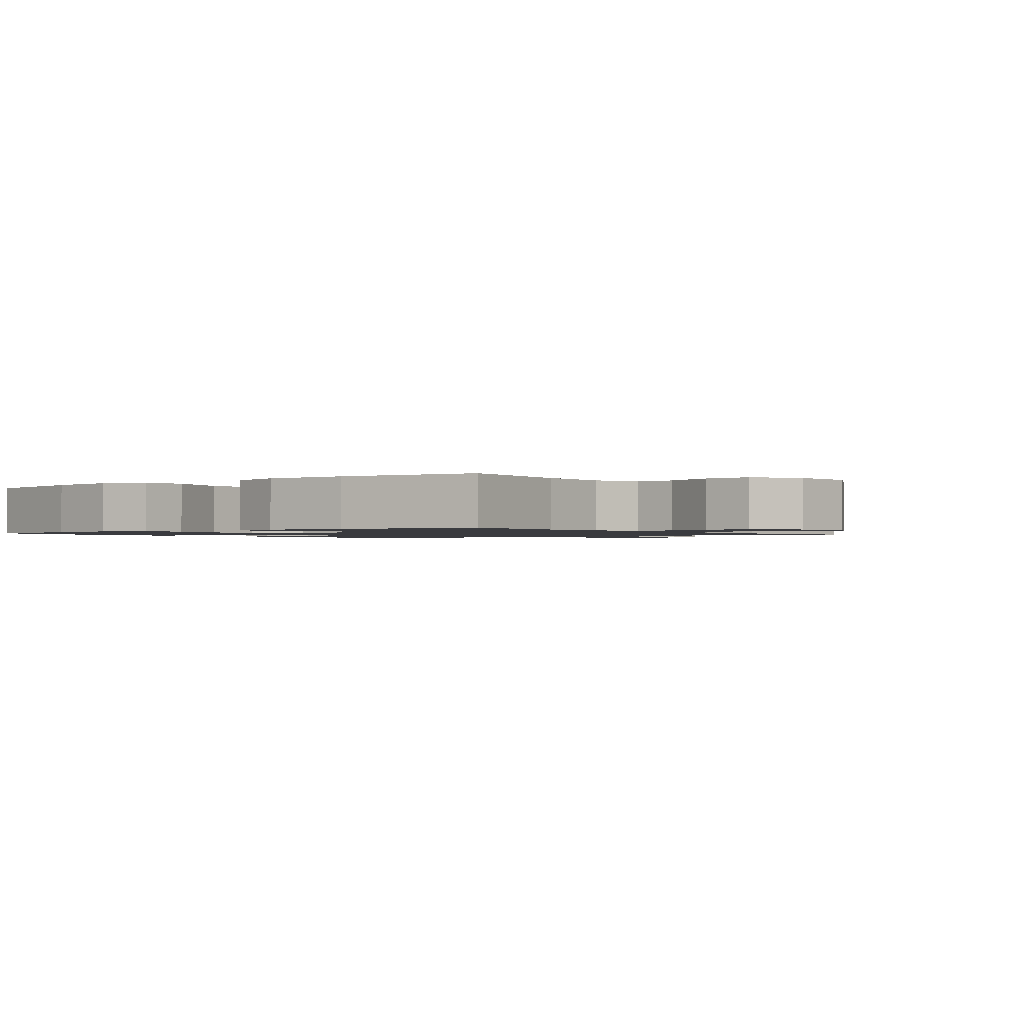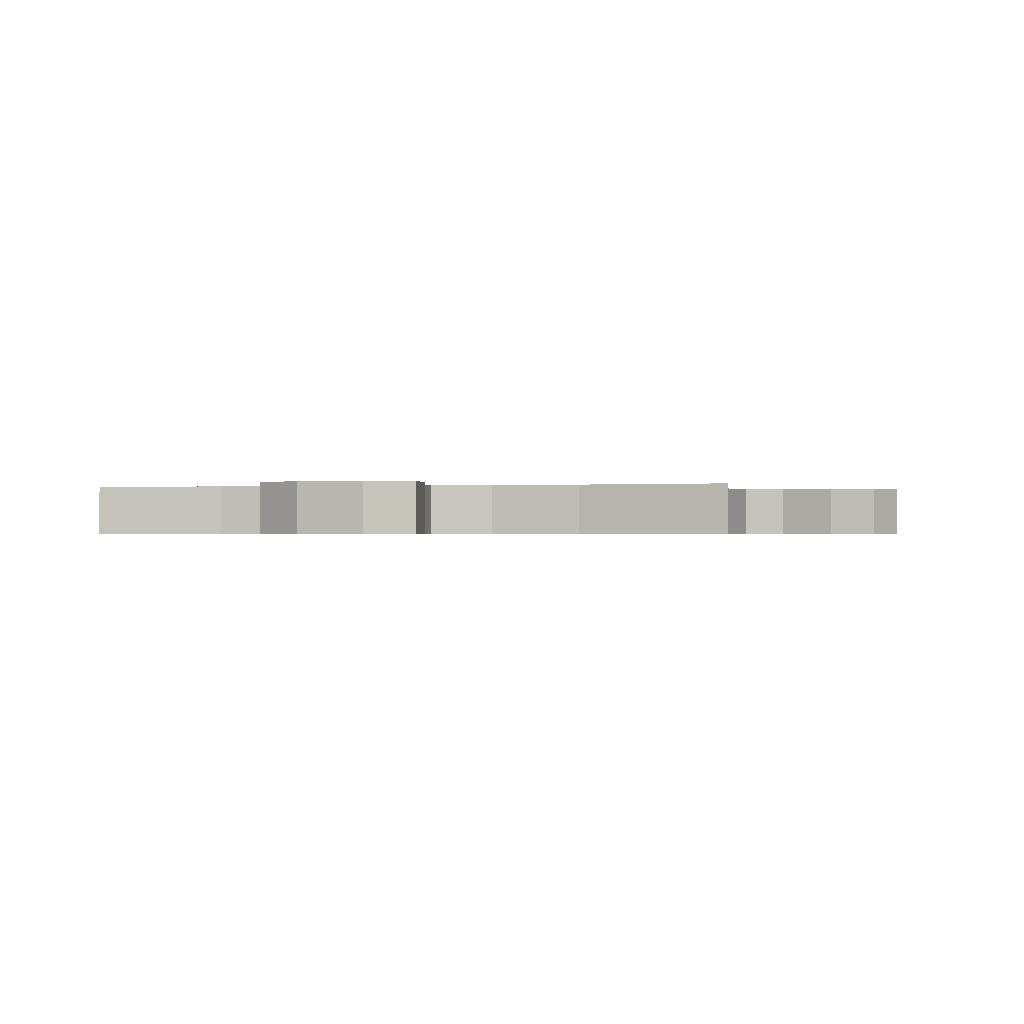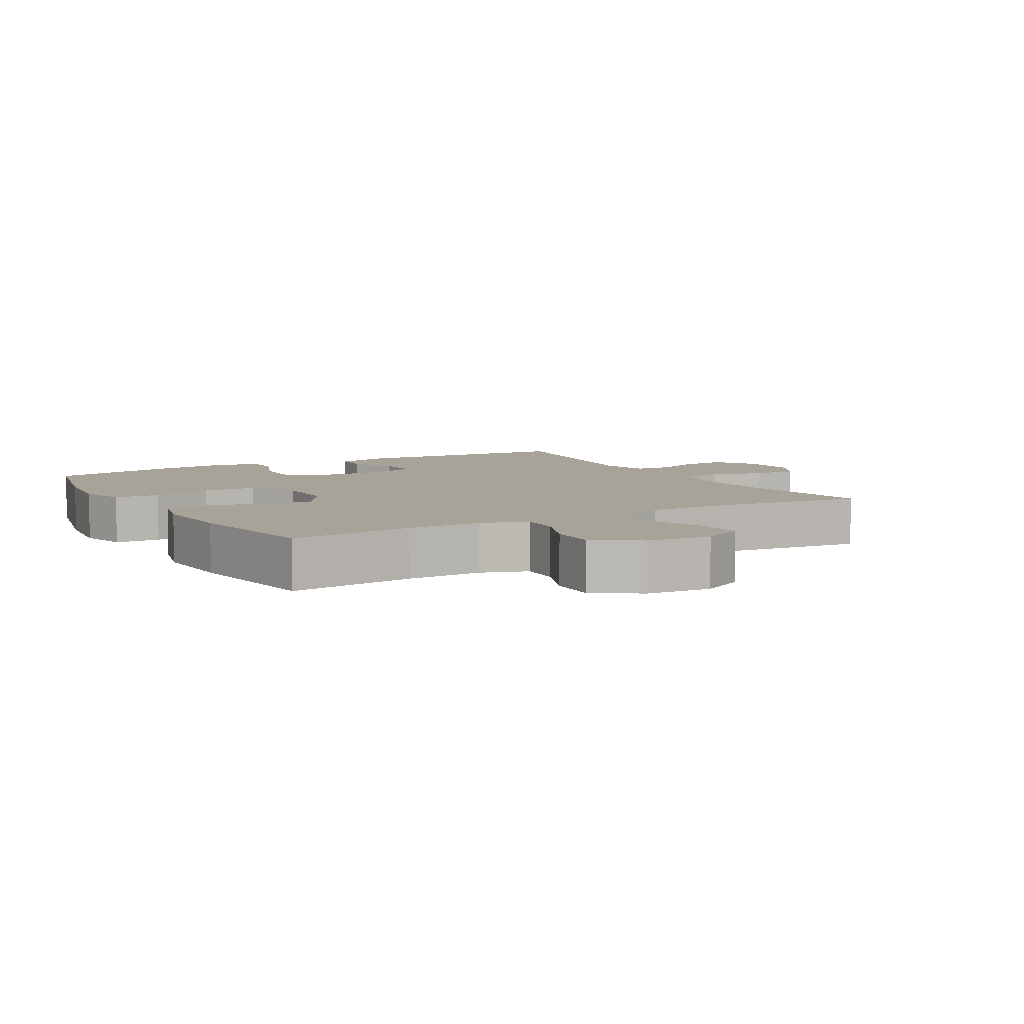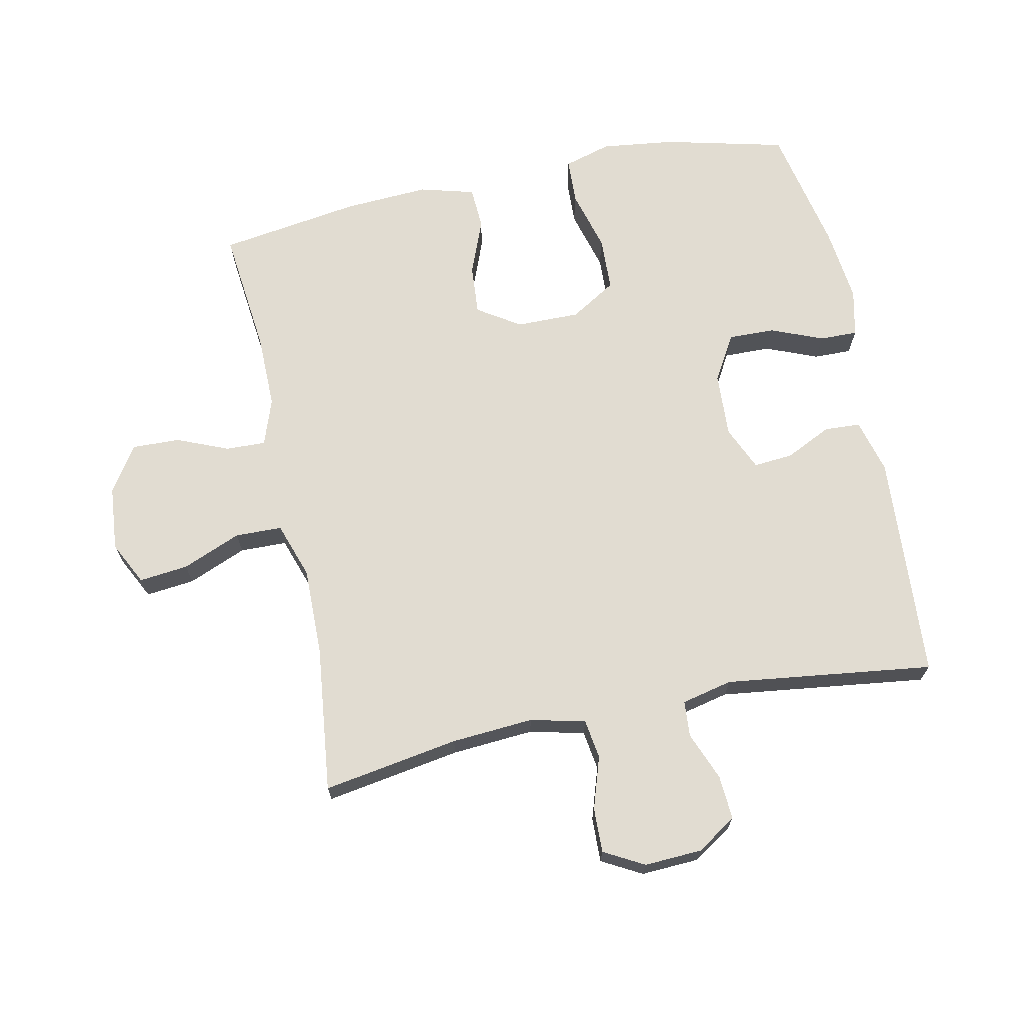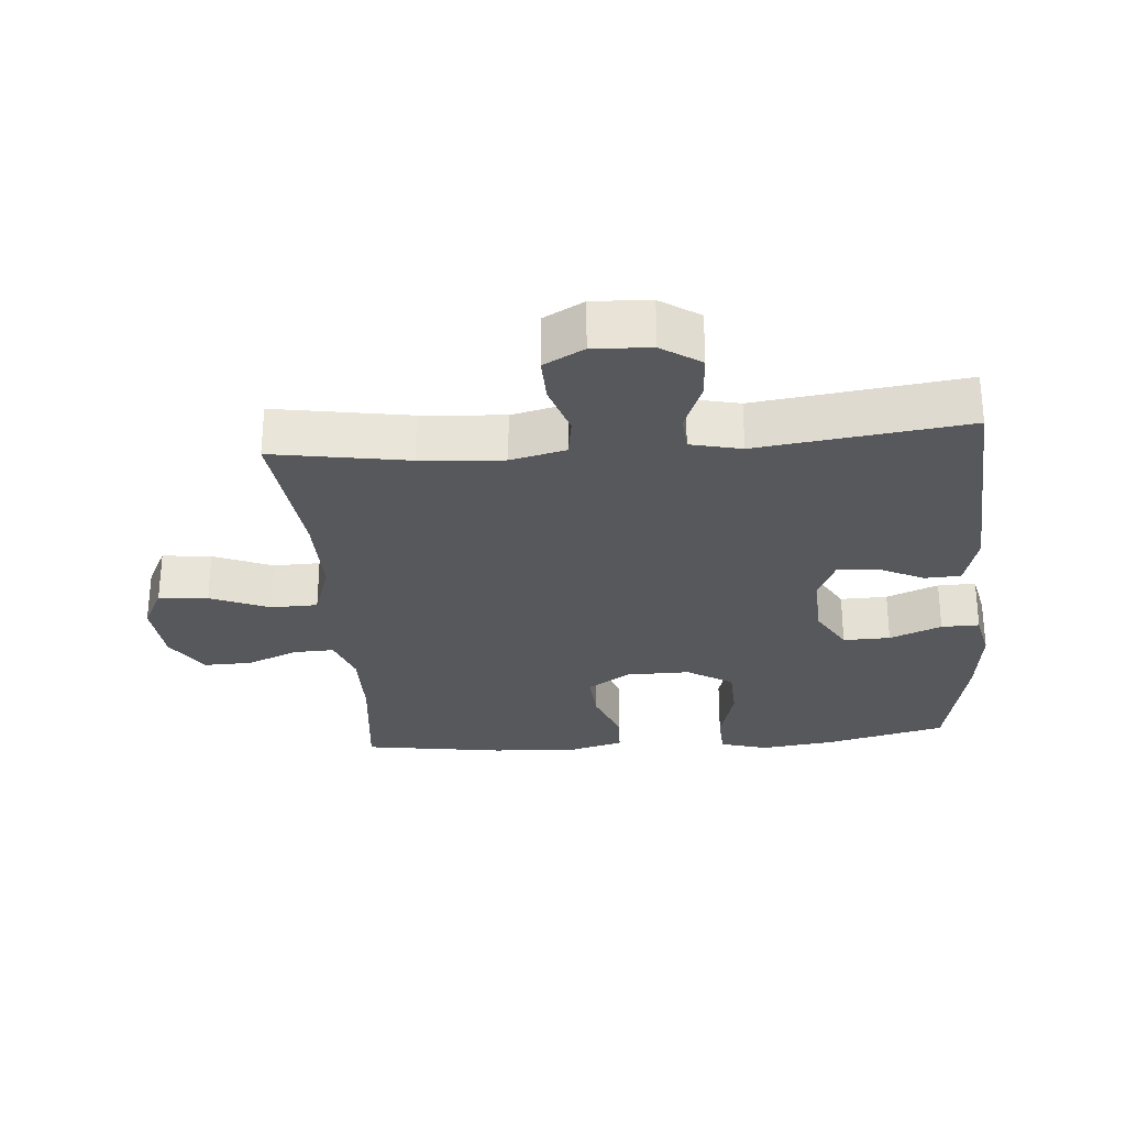
<metadata>
{"format":"obj","ext":"obj","renderer":"f3d","projection":"perspective","resolution":1024,"background":"white","views":[{"elev":-1.3,"azim":127.6,"up":"+Y"},{"elev":-0.6,"azim":-167.0,"up":"+Y"},{"elev":6.8,"azim":150.0,"up":"+Y"},{"elev":69.3,"azim":-101.7,"up":"+Y"},{"elev":-28.7,"azim":-85.3,"up":"+Y"}]}
</metadata>
<code>
o path526
v 0.3185 0.0375 0.5758
v 0.2008 0.0375 0.5894
v 0.1263 0.0375 0.573
v 0.1274 0.0375 0.5136
v 0.1602 0.0375 0.4324
v 0.1619 0.0375 0.3587
v 0.09073 0.0375 0.3171
v -0.01107 0.0375 0.312
v -0.08017 0.0375 0.3428
v -0.07494 0.0375 0.4047
v -0.04033 0.0375 0.4767
v -0.04295 0.0375 0.5334
v -0.1288 0.0375 0.5565
v -0.4847 0.0375 0.5343
v -0.4432 0.0375 0.2069
v -0.4615 0.0375 0.1271
v -0.5181 0.0375 0.1232
v -0.5942 0.0375 0.1536
v -0.6637 0.0375 0.1583
v -0.7042 0.0375 0.09651
v -0.7089 0.0375 0.005662
v -0.6746 0.0375 -0.05744
v -0.6041 0.0375 -0.05545
v -0.5224 0.0375 -0.02903
v -0.4603 0.0375 -0.0383
v -0.4399 0.0375 -0.1246
v -0.4494 0.0375 -0.2535
v -0.4847 0.0375 -0.4674
v -0.2541 0.0375 -0.4407
v -0.1167 0.0375 -0.4387
v -0.02843 0.0375 -0.4688
v -0.02695 0.0375 -0.5425
v -0.06478 0.0375 -0.6347
v -0.07316 0.0375 -0.7115
v -0.005486 0.0375 -0.7456
v 0.09615 0.0375 -0.7364
v 0.1675 0.0375 -0.6897
v 0.1656 0.0375 -0.6147
v 0.1321 0.0375 -0.5333
v 0.1301 0.0375 -0.4707
v 0.2034 0.0375 -0.4449
v 0.3201 0.0375 -0.4459
v 0.5172 0.0375 -0.4674
v 0.5506 0.0375 -0.2455
v 0.558 0.0375 -0.1129
v 0.5348 0.0375 -0.02685
v 0.4686 0.0375 -0.02341
v 0.3814 0.0375 -0.05735
v 0.3035 0.0375 -0.06314
v 0.2605 0.0375 0.003678
v 0.2597 0.0375 0.1034
v 0.3036 0.0375 0.1751
v 0.3883 0.0375 0.1781
v 0.4845 0.0375 0.1515
v 0.5561 0.0375 0.1546
v 0.5775 0.0375 0.2286
v 0.5634 0.0375 0.3429
v 0.5172 0.0375 0.5343
v 0.3185 -0.0375 0.5758
v 0.2008 -0.0375 0.5894
v 0.1263 -0.0375 0.573
v 0.1274 -0.0375 0.5136
v 0.1602 -0.0375 0.4324
v 0.1619 -0.0375 0.3587
v 0.09073 -0.0375 0.3171
v -0.01107 -0.0375 0.312
v -0.08017 -0.0375 0.3428
v -0.07494 -0.0375 0.4047
v -0.04033 -0.0375 0.4767
v -0.04295 -0.0375 0.5334
v -0.1288 -0.0375 0.5565
v -0.4847 -0.0375 0.5343
v -0.4432 -0.0375 0.2069
v -0.4615 -0.0375 0.1271
v -0.5181 -0.0375 0.1232
v -0.5942 -0.0375 0.1536
v -0.6637 -0.0375 0.1583
v -0.7042 -0.0375 0.09651
v -0.7089 -0.0375 0.005662
v -0.6746 -0.0375 -0.05744
v -0.6041 -0.0375 -0.05545
v -0.5224 -0.0375 -0.02903
v -0.4603 -0.0375 -0.0383
v -0.4399 -0.0375 -0.1246
v -0.4494 -0.0375 -0.2535
v -0.4847 -0.0375 -0.4674
v -0.2541 -0.0375 -0.4407
v -0.1167 -0.0375 -0.4387
v -0.02843 -0.0375 -0.4688
v -0.02695 -0.0375 -0.5425
v -0.06478 -0.0375 -0.6347
v -0.07316 -0.0375 -0.7115
v -0.005486 -0.0375 -0.7456
v 0.09615 -0.0375 -0.7364
v 0.1675 -0.0375 -0.6897
v 0.1656 -0.0375 -0.6147
v 0.1321 -0.0375 -0.5333
v 0.1301 -0.0375 -0.4707
v 0.2034 -0.0375 -0.4449
v 0.3201 -0.0375 -0.4459
v 0.5172 -0.0375 -0.4674
v 0.5506 -0.0375 -0.2455
v 0.558 -0.0375 -0.1129
v 0.5348 -0.0375 -0.02685
v 0.4686 -0.0375 -0.02341
v 0.3814 -0.0375 -0.05735
v 0.3035 -0.0375 -0.06314
v 0.2605 -0.0375 0.003678
v 0.2597 -0.0375 0.1034
v 0.3036 -0.0375 0.1751
v 0.3883 -0.0375 0.1781
v 0.4845 -0.0375 0.1515
v 0.5561 -0.0375 0.1546
v 0.5775 -0.0375 0.2286
v 0.5634 -0.0375 0.3429
v 0.5172 -0.0375 0.5343
v 0.3185 0.0375 0.5758
v 0.2008 0.0375 0.5894
v 0.1263 0.0375 0.573
v 0.1263 0.0375 0.573
v 0.1274 0.0375 0.5136
v -0.04295 0.0375 0.5334
v -0.04295 0.0375 0.5334
v -0.1288 0.0375 0.5565
v 0.5172 0.0375 0.5343
v 0.5172 0.0375 0.5343
v -0.4847 0.0375 0.5343
v -0.4847 0.0375 0.5343
v -0.04033 0.0375 0.4767
v 0.1602 0.0375 0.4324
v -0.07494 0.0375 0.4047
v 0.5634 0.0375 0.3429
v 0.1619 0.0375 0.3587
v 0.1619 0.0375 0.3587
v -0.08017 0.0375 0.3428
v -0.08017 0.0375 0.3428
v 0.09073 0.0375 0.3171
v 0.5775 0.0375 0.2286
v -0.01107 0.0375 0.312
v -0.4432 0.0375 0.2069
v 0.5561 0.0375 0.1546
v 0.5561 0.0375 0.1546
v 0.3036 0.0375 0.1751
v 0.3883 0.0375 0.1781
v -0.4615 0.0375 0.1271
v -0.4615 0.0375 0.1271
v 0.4845 0.0375 0.1515
v 0.2597 0.0375 0.1034
v -0.5942 0.0375 0.1536
v -0.6637 0.0375 0.1583
v -0.6637 0.0375 0.1583
v -0.7042 0.0375 0.09651
v -0.5181 0.0375 0.1232
v 0.2605 0.0375 0.003678
v -0.7089 0.0375 0.005662
v -0.6746 0.0375 -0.05744
v -0.6746 0.0375 -0.05744
v 0.3035 0.0375 -0.06314
v 0.3035 0.0375 -0.06314
v 0.5348 0.0375 -0.02685
v 0.5348 0.0375 -0.02685
v 0.4686 0.0375 -0.02341
v 0.3814 0.0375 -0.05735
v 0.558 0.0375 -0.1129
v -0.5224 0.0375 -0.02903
v -0.4603 0.0375 -0.0383
v -0.4603 0.0375 -0.0383
v -0.6041 0.0375 -0.05545
v -0.4399 0.0375 -0.1246
v 0.5506 0.0375 -0.2455
v -0.4494 0.0375 -0.2535
v 0.5172 0.0375 -0.4674
v 0.5172 0.0375 -0.4674
v 0.2034 0.0375 -0.4449
v 0.3201 0.0375 -0.4459
v -0.1167 0.0375 -0.4387
v -0.02843 0.0375 -0.4688
v -0.02843 0.0375 -0.4688
v -0.2541 0.0375 -0.4407
v -0.4847 0.0375 -0.4674
v -0.4847 0.0375 -0.4674
v 0.1301 0.0375 -0.4707
v 0.1301 0.0375 -0.4707
v -0.02695 0.0375 -0.5425
v 0.1321 0.0375 -0.5333
v 0.1656 0.0375 -0.6147
v -0.06478 0.0375 -0.6347
v 0.1675 0.0375 -0.6897
v -0.07316 0.0375 -0.7115
v -0.07316 0.0375 -0.7115
v 0.09615 0.0375 -0.7364
v -0.005486 0.0375 -0.7456
v 0.3185 -0.0375 0.5758
v 0.2008 -0.0375 0.5894
v 0.1263 -0.0375 0.573
v 0.1263 -0.0375 0.573
v 0.1274 -0.0375 0.5136
v -0.04295 -0.0375 0.5334
v -0.04295 -0.0375 0.5334
v -0.1288 -0.0375 0.5565
v 0.5172 -0.0375 0.5343
v 0.5172 -0.0375 0.5343
v -0.4847 -0.0375 0.5343
v -0.4847 -0.0375 0.5343
v -0.04033 -0.0375 0.4767
v 0.1602 -0.0375 0.4324
v -0.07494 -0.0375 0.4047
v 0.5634 -0.0375 0.3429
v 0.1619 -0.0375 0.3587
v 0.1619 -0.0375 0.3587
v -0.08017 -0.0375 0.3428
v -0.08017 -0.0375 0.3428
v 0.09073 -0.0375 0.3171
v 0.5775 -0.0375 0.2286
v -0.01107 -0.0375 0.312
v -0.4432 -0.0375 0.2069
v 0.5561 -0.0375 0.1546
v 0.5561 -0.0375 0.1546
v 0.3036 -0.0375 0.1751
v 0.3883 -0.0375 0.1781
v -0.4615 -0.0375 0.1271
v -0.4615 -0.0375 0.1271
v 0.4845 -0.0375 0.1515
v 0.2597 -0.0375 0.1034
v -0.5942 -0.0375 0.1536
v -0.6637 -0.0375 0.1583
v -0.6637 -0.0375 0.1583
v -0.7042 -0.0375 0.09651
v -0.5181 -0.0375 0.1232
v 0.2605 -0.0375 0.003678
v -0.7089 -0.0375 0.005662
v -0.6746 -0.0375 -0.05744
v -0.6746 -0.0375 -0.05744
v 0.3035 -0.0375 -0.06314
v 0.3035 -0.0375 -0.06314
v 0.5348 -0.0375 -0.02685
v 0.5348 -0.0375 -0.02685
v 0.4686 -0.0375 -0.02341
v 0.3814 -0.0375 -0.05735
v 0.558 -0.0375 -0.1129
v -0.5224 -0.0375 -0.02903
v -0.4603 -0.0375 -0.0383
v -0.4603 -0.0375 -0.0383
v -0.6041 -0.0375 -0.05545
v -0.4399 -0.0375 -0.1246
v 0.5506 -0.0375 -0.2455
v -0.4494 -0.0375 -0.2535
v 0.5172 -0.0375 -0.4674
v 0.5172 -0.0375 -0.4674
v 0.2034 -0.0375 -0.4449
v 0.3201 -0.0375 -0.4459
v -0.1167 -0.0375 -0.4387
v -0.02843 -0.0375 -0.4688
v -0.02843 -0.0375 -0.4688
v -0.2541 -0.0375 -0.4407
v -0.4847 -0.0375 -0.4674
v -0.4847 -0.0375 -0.4674
v 0.1301 -0.0375 -0.4707
v 0.1301 -0.0375 -0.4707
v -0.02695 -0.0375 -0.5425
v 0.1321 -0.0375 -0.5333
v 0.1656 -0.0375 -0.6147
v -0.06478 -0.0375 -0.6347
v 0.1675 -0.0375 -0.6897
v -0.07316 -0.0375 -0.7115
v -0.07316 -0.0375 -0.7115
v 0.09615 -0.0375 -0.7364
v -0.005486 -0.0375 -0.7456
f 242 215 221
f 194 206 193
f 221 211 216
f 263 262 260
f 223 214 220
f 220 209 219
f 230 215 245
f 221 229 241
f 251 246 234
f 213 215 224
f 241 229 225
f 208 220 214
f 252 245 255
f 206 194 197
f 219 213 224
f 250 234 258
f 221 215 211
f 258 234 253
f 244 231 232
f 238 240 236
f 234 230 253
f 242 221 241
f 239 240 238
f 193 220 208
f 213 219 209
f 193 206 209
f 209 220 193
f 240 239 246
f 203 207 200
f 228 225 226
f 268 263 265
f 217 214 223
f 262 267 264
f 252 230 245
f 197 194 195
f 255 247 256
f 251 234 250
f 203 211 207
f 216 211 203
f 200 205 198
f 258 260 261
f 255 245 247
f 267 262 263
f 260 258 253
f 228 244 225
f 245 215 242
f 241 225 244
f 253 230 252
f 246 239 234
f 244 228 231
f 201 193 208
f 267 263 268
f 200 207 205
f 224 215 230
f 261 260 262
f 246 251 248
f 1 2 60 59
f 2 120 196 60
f 3 4 62 61
f 123 13 71 199
f 126 1 59 202
f 13 128 204 71
f 11 12 70 69
f 4 5 63 62
f 10 11 69 68
f 57 58 116 115
f 5 134 210 63
f 136 10 68 212
f 6 7 65 64
f 56 57 115 114
f 8 9 67 66
f 14 15 73 72
f 7 8 66 65
f 142 56 114 218
f 52 53 111 110
f 15 146 222 73
f 54 55 113 112
f 53 54 112 111
f 51 52 110 109
f 18 151 227 76
f 19 20 78 77
f 17 18 76 75
f 16 17 75 74
f 50 51 109 108
f 20 21 79 78
f 21 157 233 79
f 159 50 108 235
f 161 47 105 237
f 47 48 106 105
f 45 46 104 103
f 24 167 243 82
f 23 24 82 81
f 22 23 81 80
f 25 26 84 83
f 48 49 107 106
f 44 45 103 102
f 26 27 85 84
f 173 44 102 249
f 41 42 100 99
f 30 178 254 88
f 29 30 88 87
f 181 29 87 257
f 27 28 86 85
f 183 41 99 259
f 42 43 101 100
f 31 32 90 89
f 39 40 98 97
f 38 39 97 96
f 32 33 91 90
f 37 38 96 95
f 33 190 266 91
f 36 37 95 94
f 35 36 94 93
f 34 35 93 92
f 166 145 139
f 118 117 130
f 145 140 135
f 187 184 186
f 147 144 138
f 144 143 133
f 154 169 139
f 145 165 153
f 175 158 170
f 137 148 139
f 165 149 153
f 132 138 144
f 176 179 169
f 130 121 118
f 143 148 137
f 174 182 158
f 145 135 139
f 182 177 158
f 168 156 155
f 162 160 164
f 158 177 154
f 166 165 145
f 163 162 164
f 117 132 144
f 137 133 143
f 117 133 130
f 133 117 144
f 164 170 163
f 127 124 131
f 152 150 149
f 192 189 187
f 141 147 138
f 186 188 191
f 176 169 154
f 121 119 118
f 179 180 171
f 175 174 158
f 127 131 135
f 140 127 135
f 124 122 129
f 182 185 184
f 179 171 169
f 191 187 186
f 184 177 182
f 152 149 168
f 169 166 139
f 165 168 149
f 177 176 154
f 170 158 163
f 168 155 152
f 125 132 117
f 191 192 187
f 124 129 131
f 148 154 139
f 185 186 184
f 170 172 175

</code>
